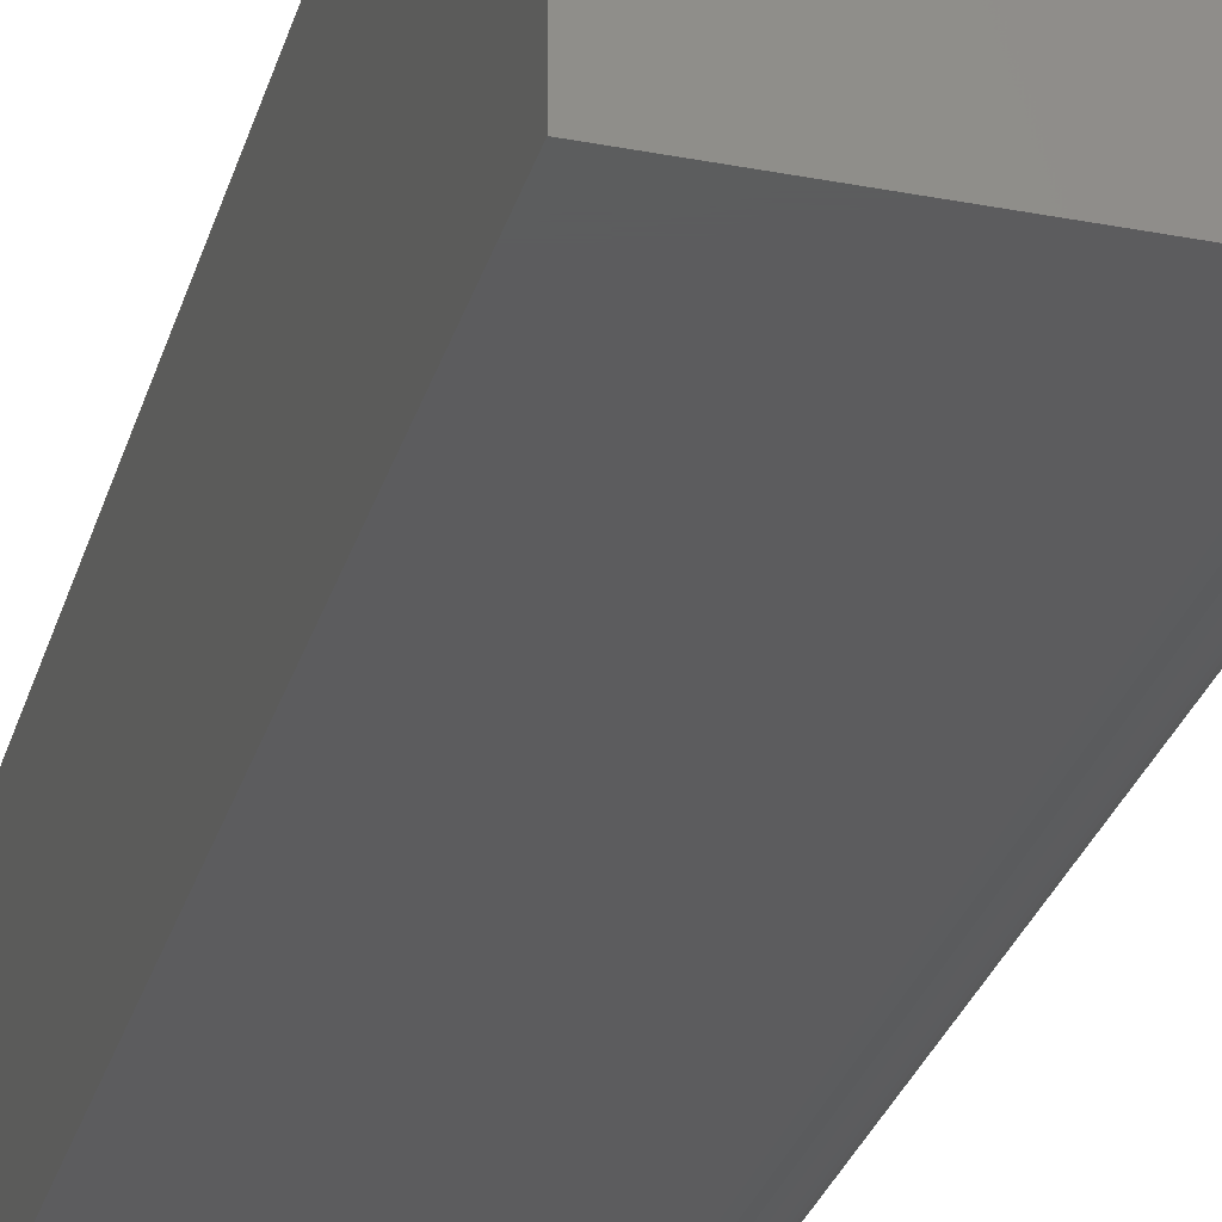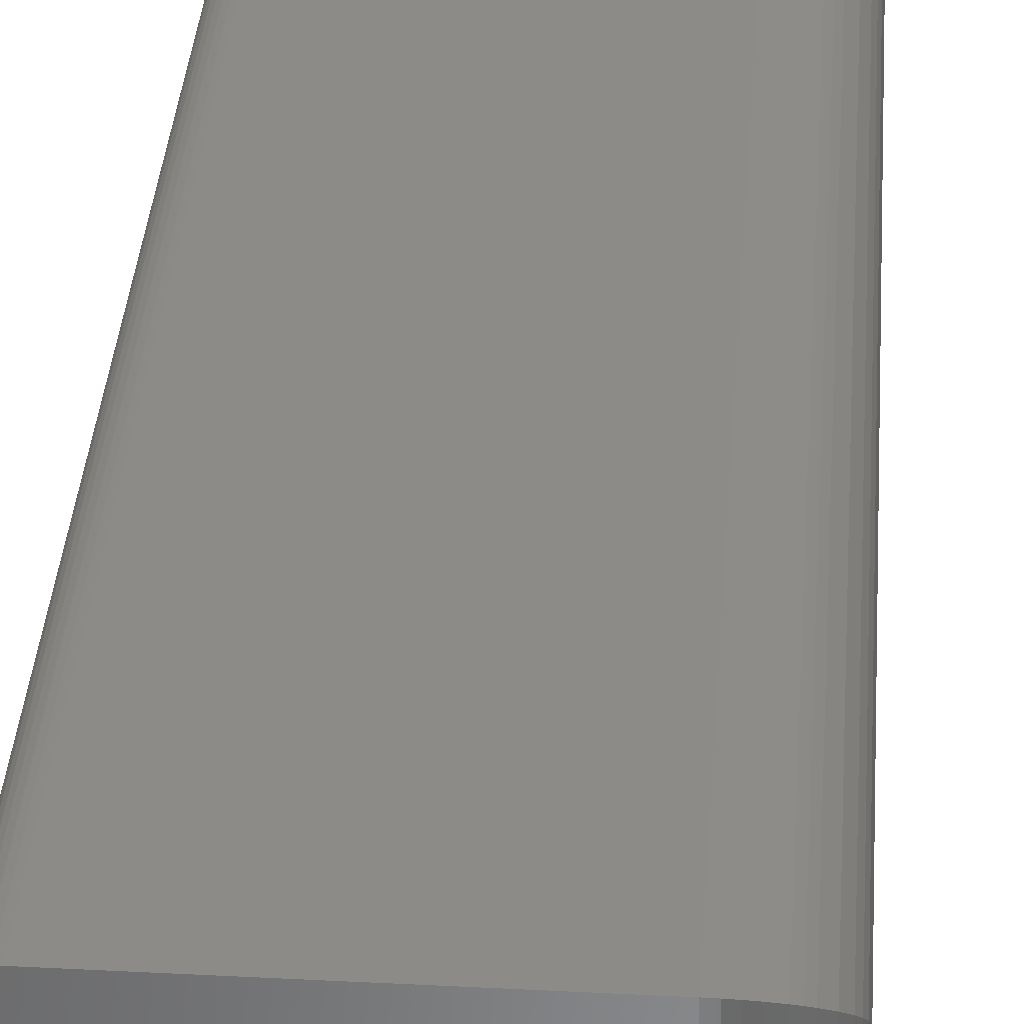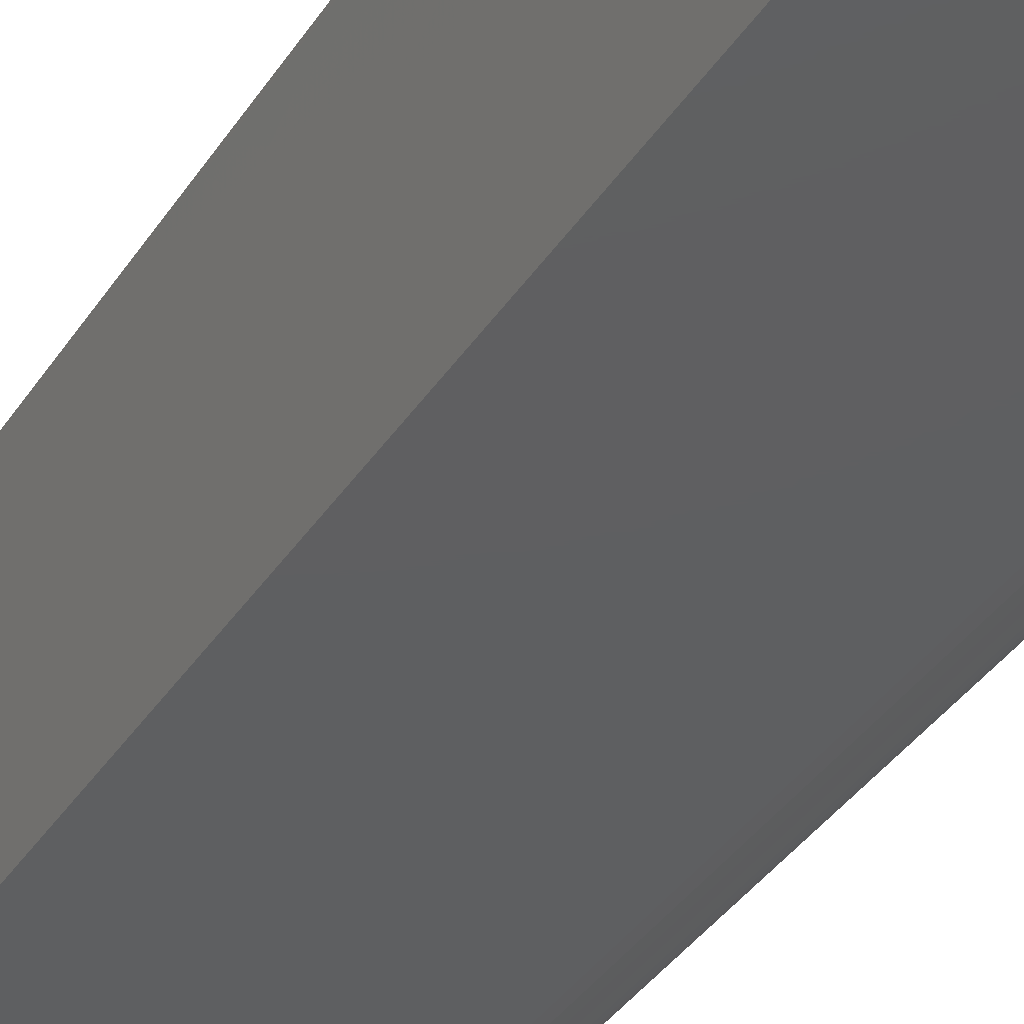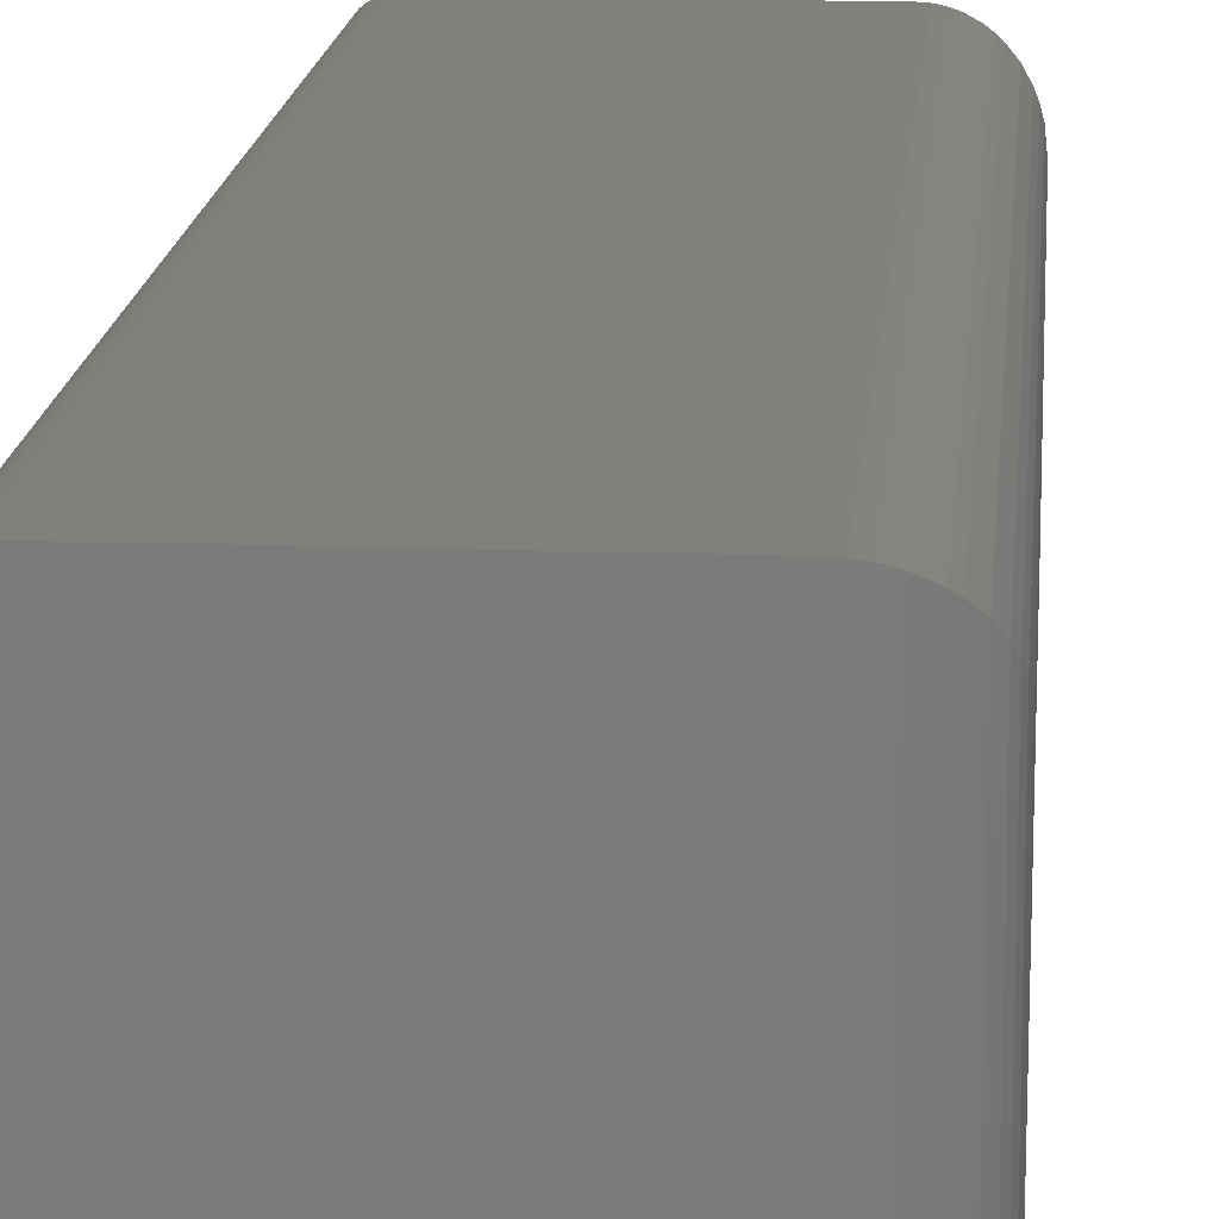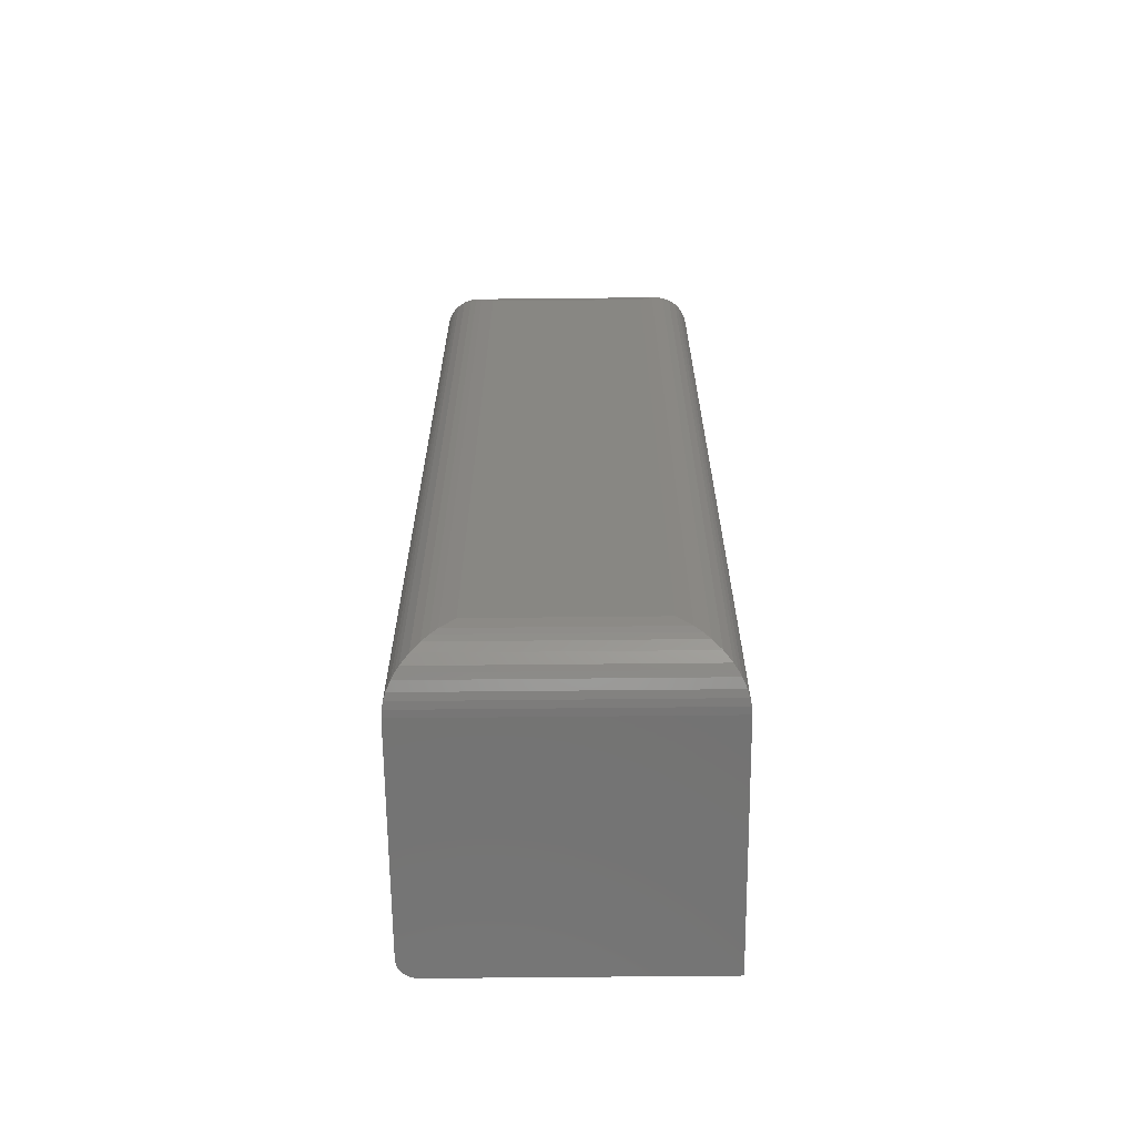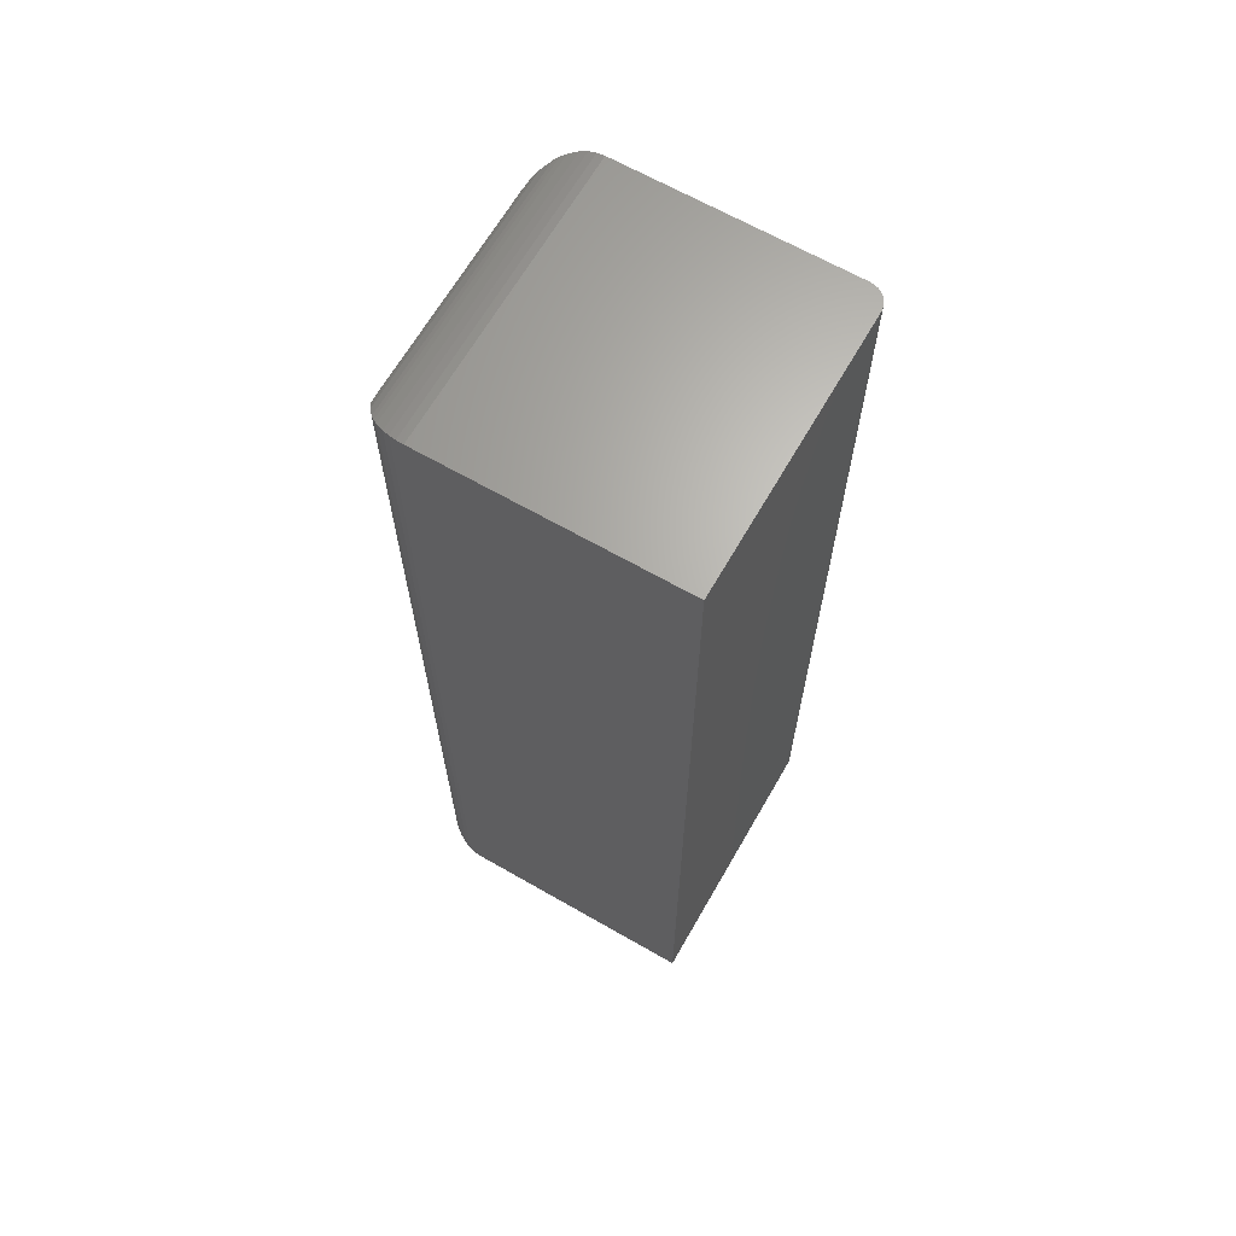
<metadata>
{"format":"stl","ext":"stl","renderer":"f3d","projection":"perspective","resolution":1024,"background":"white","views":[{"elev":-29.9,"azim":-15.6,"up":"+Z"},{"elev":34.5,"azim":4.0,"up":"+Z"},{"elev":-38.1,"azim":-29.6,"up":"+Z"},{"elev":14.9,"azim":4.5,"up":"+Z"},{"elev":-65.3,"azim":90.6,"up":"+Y"},{"elev":66.0,"azim":-150.1,"up":"+Y"}]}
</metadata>
<code>
# stl→obj: 68 verts, 132 faces
v 0.007812 -0.03125 0.2344
v 0.192 -0.03125 0.2344
v 0.007812 0.75 0.2344
v 0.192 0.75 0.2344
v -0.007812 0.75 0.2188
v -0.007512 0.75 0.2218
v -0.006623 0.75 0.2247
v -0.007812 0.75 0
v -0.005179 0.75 0.2274
v -0.003236 0.75 0.2298
v -0.0008683 0.75 0.2317
v 0.001833 0.75 0.2332
v 0.004764 0.75 0.2341
v 0.192 0.75 0
v -0.007812 -0.03125 0.2188
v -0.007812 -0.03125 0
v 0.001833 -0.03125 0.2332
v 0.192 -0.03125 -6.939e-18
v 0.004764 -0.03125 0.2341
v -0.007512 -0.03125 0.2218
v -0.0008683 -0.03125 0.2317
v -0.003236 -0.03125 0.2298
v -0.005179 -0.03125 0.2274
v -0.006623 -0.03125 0.2247
v 0.2389 0.01562 0.1875
v 0.2389 0.01562 0.04688
v 0.2389 0.7031 0.1875
v 0.2389 0.7031 0.04688
v 0.2375 0.004356 0.0356
v 0.2375 0.7144 0.03561
v 0.1978 -0.03089 0.0003595
v 0.2034 0.7486 0.001402
v 0.2034 -0.02985 0.001402
v 0.2088 0.7469 0.003121
v 0.2088 -0.02813 0.003121
v 0.2157 0.7436 0.006413
v 0.2157 -0.02484 0.006413
v 0.2196 0.7411 0.00894
v 0.2196 -0.02231 0.00894
v 0.223 0.7383 0.01174
v 0.223 -0.01951 0.01174
v 0.2289 0.732 0.01796
v 0.2289 -0.01329 0.01796
v 0.2334 0.7252 0.02478
v 0.2334 -0.006475 0.02477
v 0.2358 0.7199 0.03013
v 0.2358 -0.001123 0.03013
v 0.1978 0.7496 0.0003595
v 0.2375 0.7144 0.1988
v 0.2034 0.7486 0.233
v 0.2088 0.7469 0.2313
v 0.2157 0.7436 0.228
v 0.2196 0.7411 0.2254
v 0.223 0.7383 0.2226
v 0.2289 0.732 0.2164
v 0.2334 0.7252 0.2096
v 0.2358 0.7199 0.2042
v 0.1978 0.7496 0.234
v 0.2375 0.004355 0.1988
v 0.2358 -0.001125 0.2042
v 0.2334 -0.006477 0.2096
v 0.2289 -0.01329 0.2164
v 0.223 -0.01951 0.2226
v 0.2196 -0.02231 0.2254
v 0.2157 -0.02484 0.228
v 0.2088 -0.02813 0.2313
v 0.2034 -0.02985 0.233
v 0.1978 -0.03089 0.234
f 1 2 3
f 3 2 4
f 5 6 7
f 8 5 7
f 8 7 9
f 8 9 10
f 8 10 11
f 8 11 12
f 8 12 13
f 8 13 3
f 8 3 4
f 8 4 14
f 15 16 17
f 18 2 1
f 18 1 19
f 18 19 17
f 18 17 16
f 20 15 17
f 20 17 21
f 20 21 22
f 20 22 23
f 20 23 24
f 5 8 15
f 15 8 16
f 5 15 6
f 6 15 20
f 6 20 7
f 7 20 24
f 7 24 9
f 9 24 23
f 9 23 10
f 10 23 22
f 10 22 11
f 11 22 21
f 11 21 12
f 12 21 17
f 12 17 13
f 13 17 19
f 13 19 3
f 3 19 1
f 16 8 18
f 18 8 14
f 25 26 27
f 27 26 28
f 28 29 30
f 28 26 29
f 31 32 33
f 33 32 34
f 33 34 35
f 35 34 36
f 35 36 37
f 37 36 38
f 37 38 39
f 39 38 40
f 39 40 41
f 41 40 42
f 41 42 43
f 43 42 44
f 43 44 45
f 45 44 46
f 45 46 47
f 47 46 30
f 47 30 29
f 18 14 31
f 31 14 48
f 31 48 32
f 27 30 49
f 27 28 30
f 48 50 32
f 32 50 51
f 32 51 34
f 34 51 52
f 34 52 36
f 36 52 53
f 36 53 38
f 38 53 54
f 38 54 40
f 40 54 55
f 40 55 42
f 42 55 56
f 42 56 44
f 44 56 57
f 44 57 46
f 46 57 49
f 46 49 30
f 14 4 48
f 48 4 58
f 48 58 50
f 25 49 59
f 25 27 49
f 59 49 57
f 59 57 60
f 60 57 56
f 60 56 61
f 61 56 55
f 61 55 62
f 62 55 54
f 62 54 63
f 63 54 53
f 63 53 64
f 64 53 52
f 64 52 65
f 65 52 51
f 65 51 66
f 66 51 50
f 66 50 67
f 67 50 58
f 4 2 58
f 58 2 68
f 58 68 67
f 26 59 29
f 26 25 59
f 29 59 60
f 29 60 47
f 47 60 61
f 47 61 45
f 45 61 62
f 45 62 43
f 43 62 63
f 43 63 41
f 41 63 64
f 41 64 39
f 39 64 65
f 39 65 37
f 37 65 66
f 37 66 35
f 35 66 67
f 35 67 33
f 33 67 68
f 2 18 68
f 68 18 31
f 68 31 33

</code>
